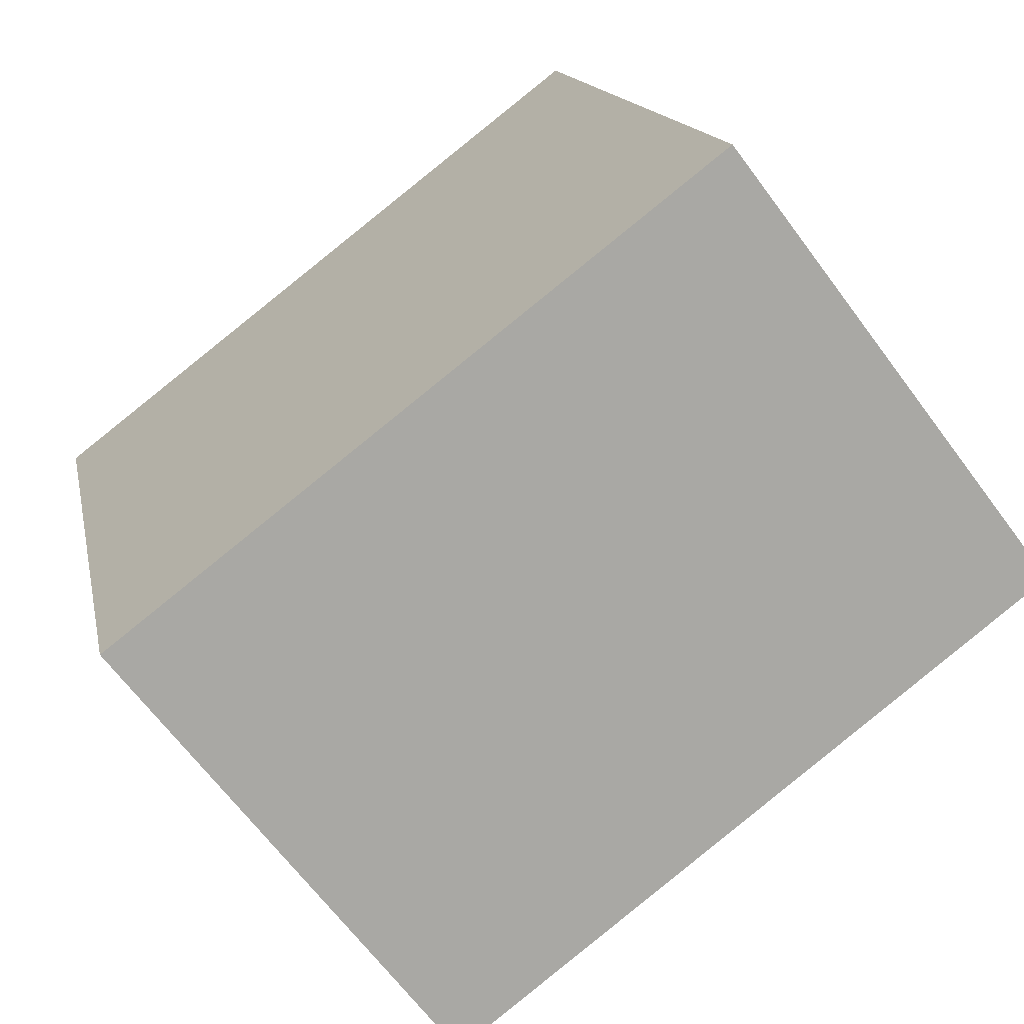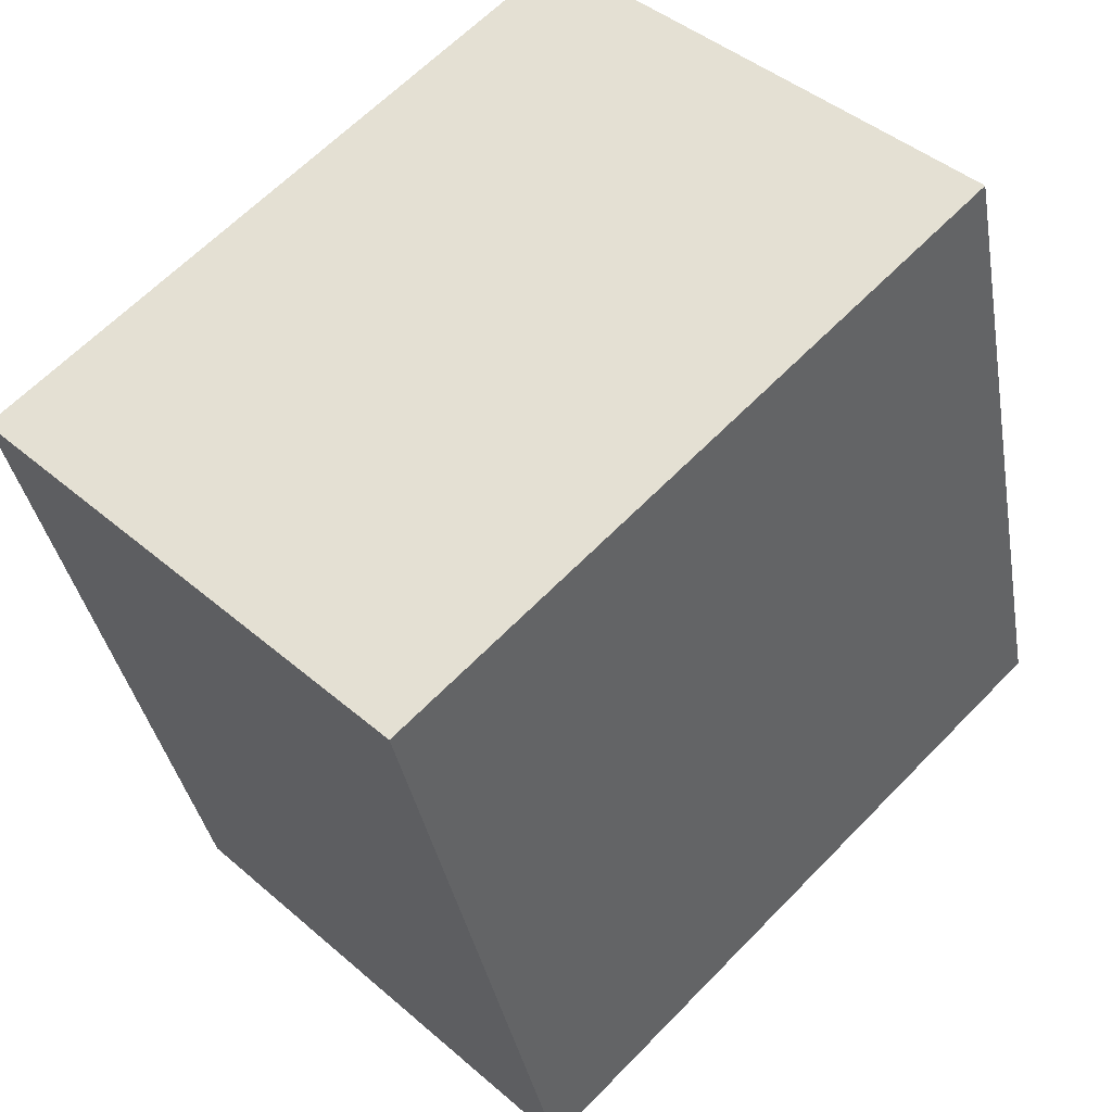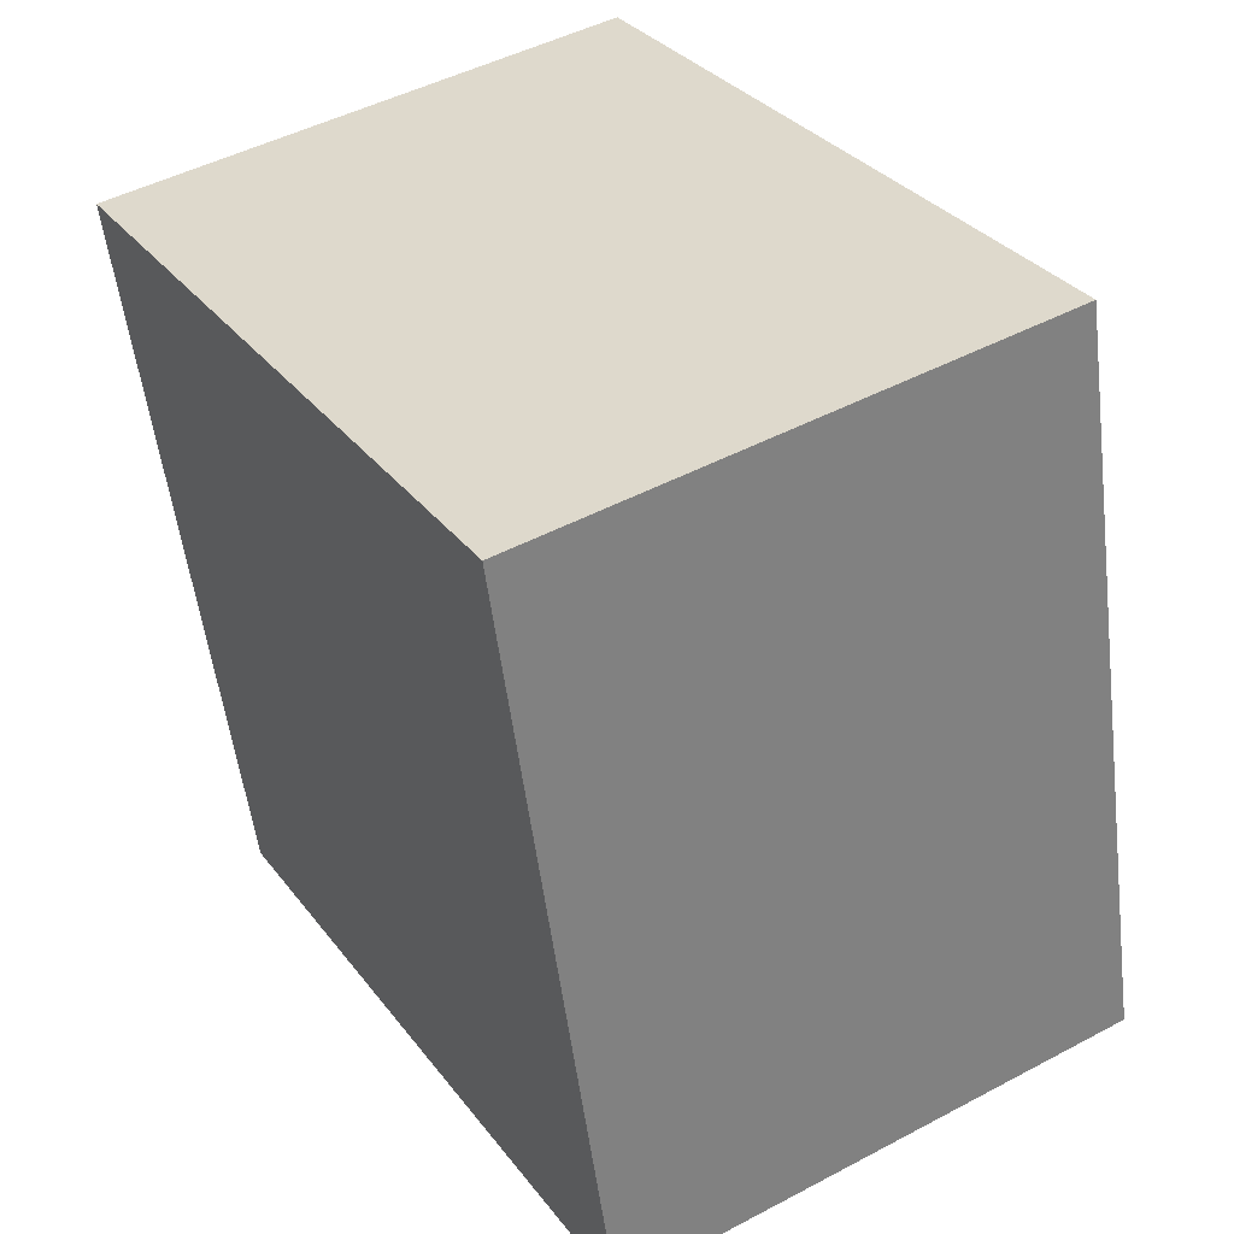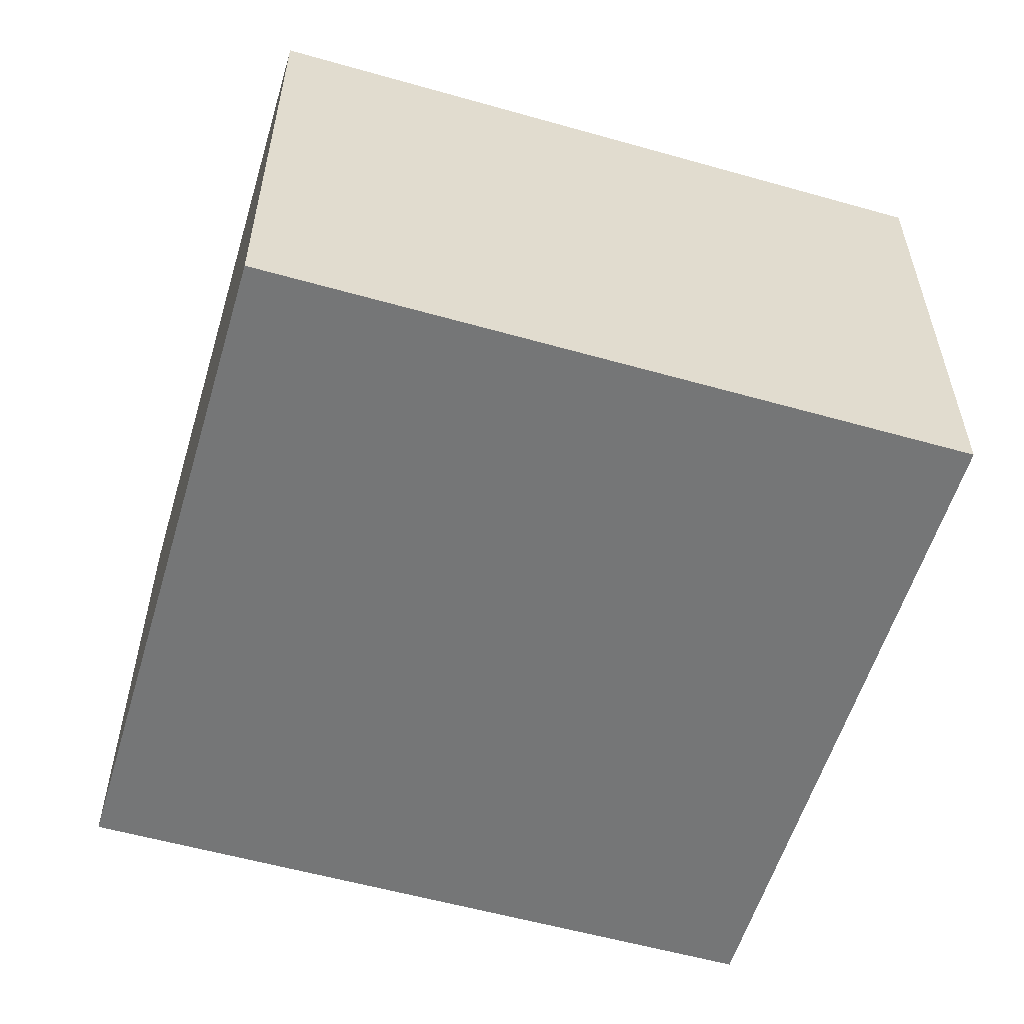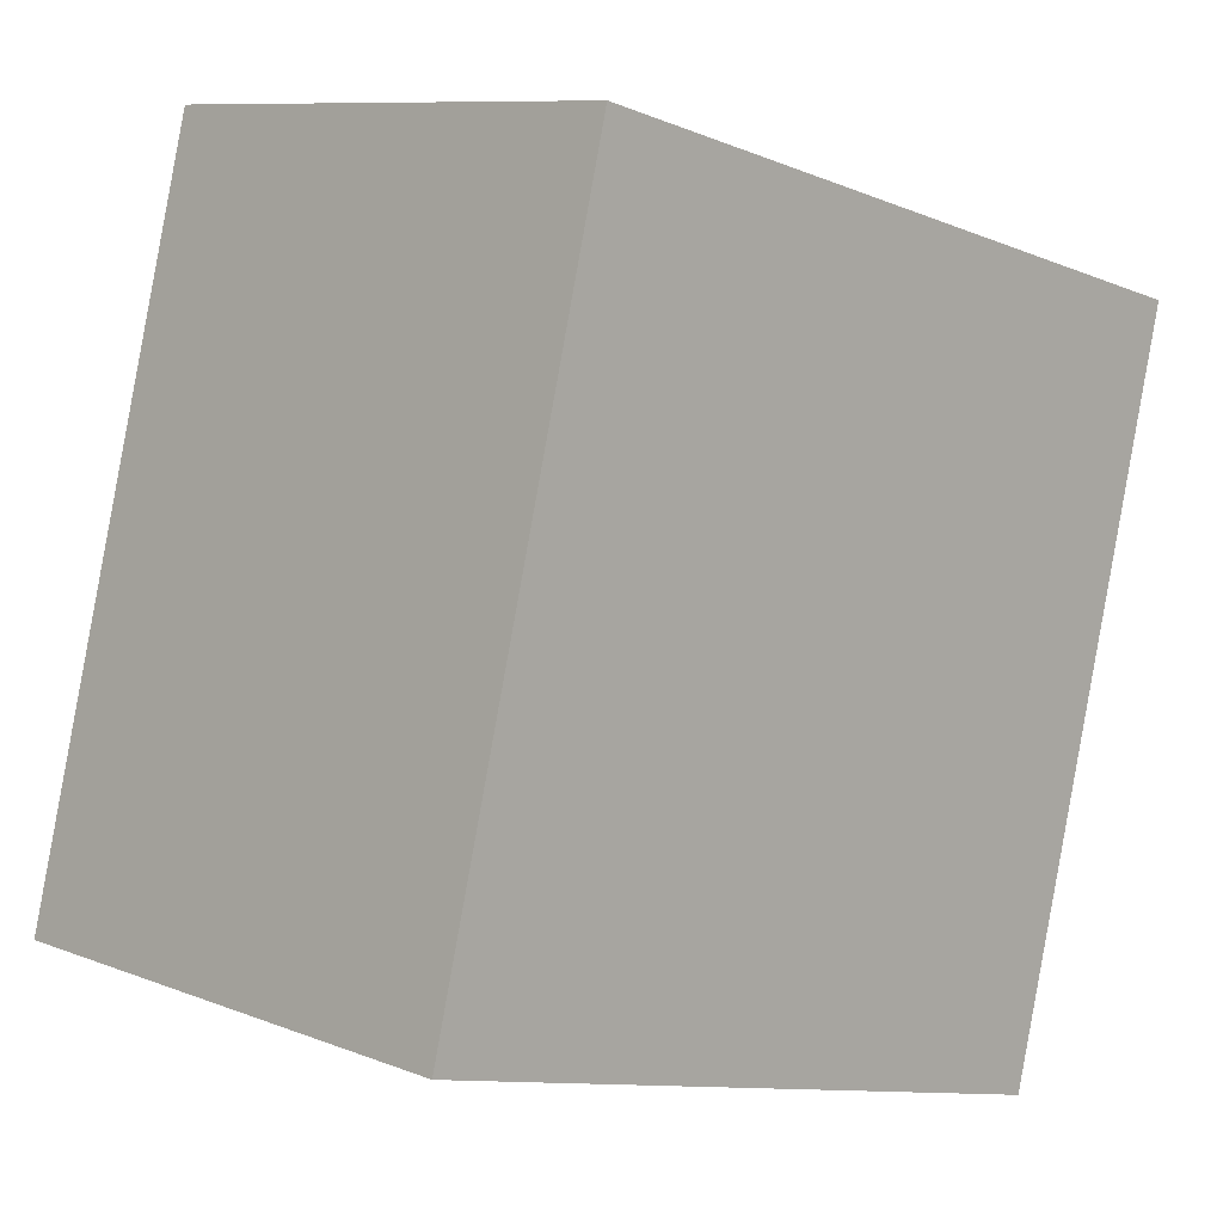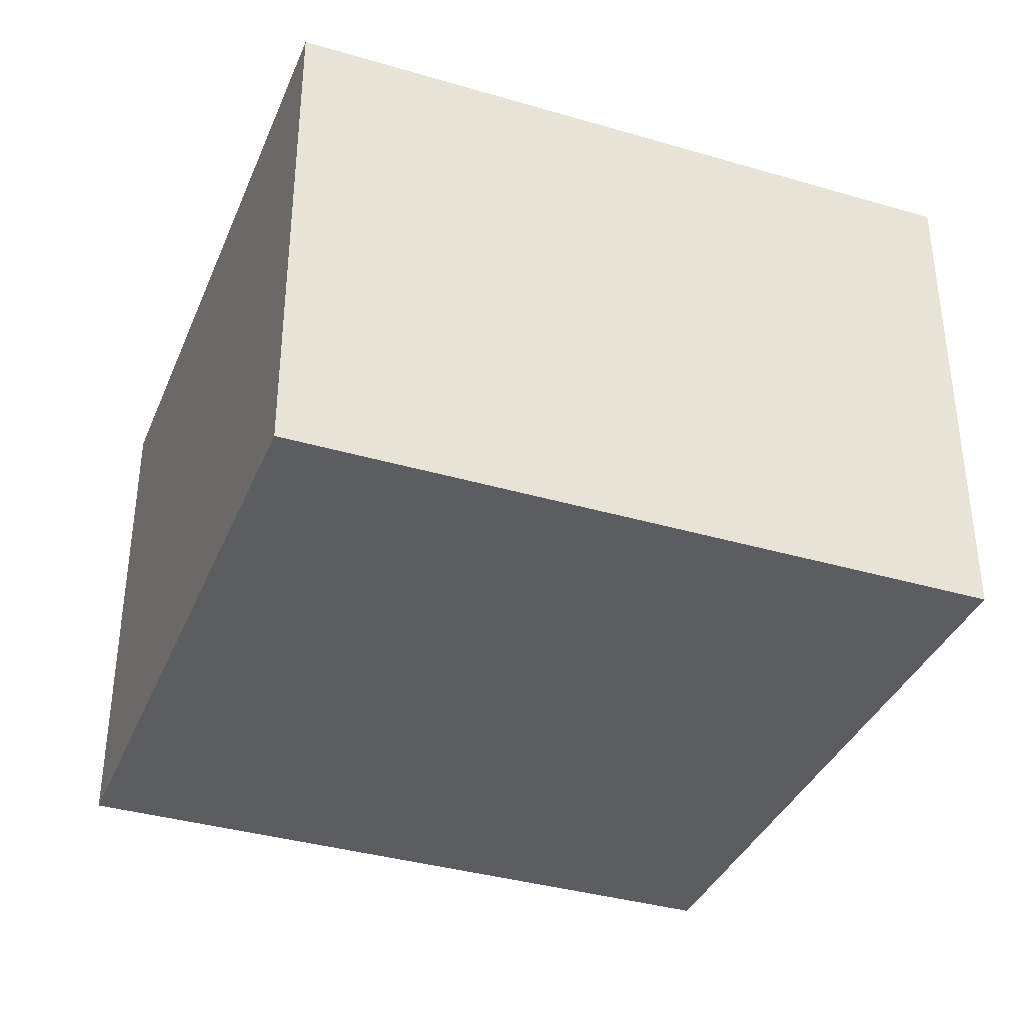
<metadata>
{"format":"obj","ext":"obj","renderer":"f3d","projection":"perspective","resolution":1024,"background":"white","views":[{"elev":-66.2,"azim":36.6,"up":"+Z"},{"elev":43.1,"azim":-44.4,"up":"+Z"},{"elev":47.2,"azim":59.0,"up":"+Z"},{"elev":-56.7,"azim":59.4,"up":"+Y"},{"elev":9.3,"azim":136.0,"up":"+Z"},{"elev":-36.9,"azim":55.1,"up":"+Y"}]}
</metadata>
<code>
v  20.66 -3.17e-16 5.177
v  0.0003326 15.62 -0.0004936
v  0 0 0
v  20.66 15.62 5.177
v  5.313 1.291e-15 -21.09
v  5.314 15.62 -21.09
v  25.97 9.741e-16 -15.91
v  25.97 15.62 -15.91
g defaultobject
f 1 2 3
f 2 1 4
f 2 5 3
f 5 2 6
f 6 7 5
f 7 6 8
f 7 4 1
f 4 7 8
f 5 1 3
f 1 5 7
f 4 6 2
f 6 4 8

</code>
